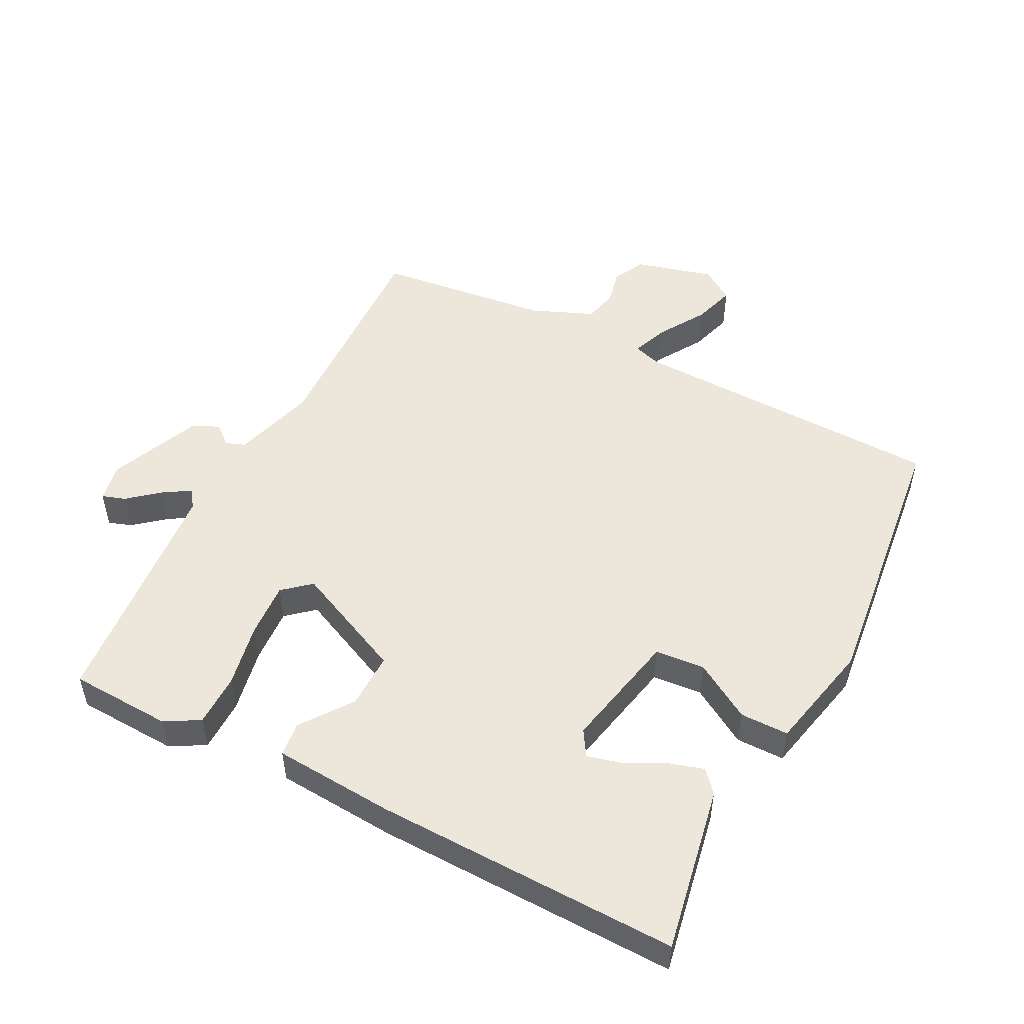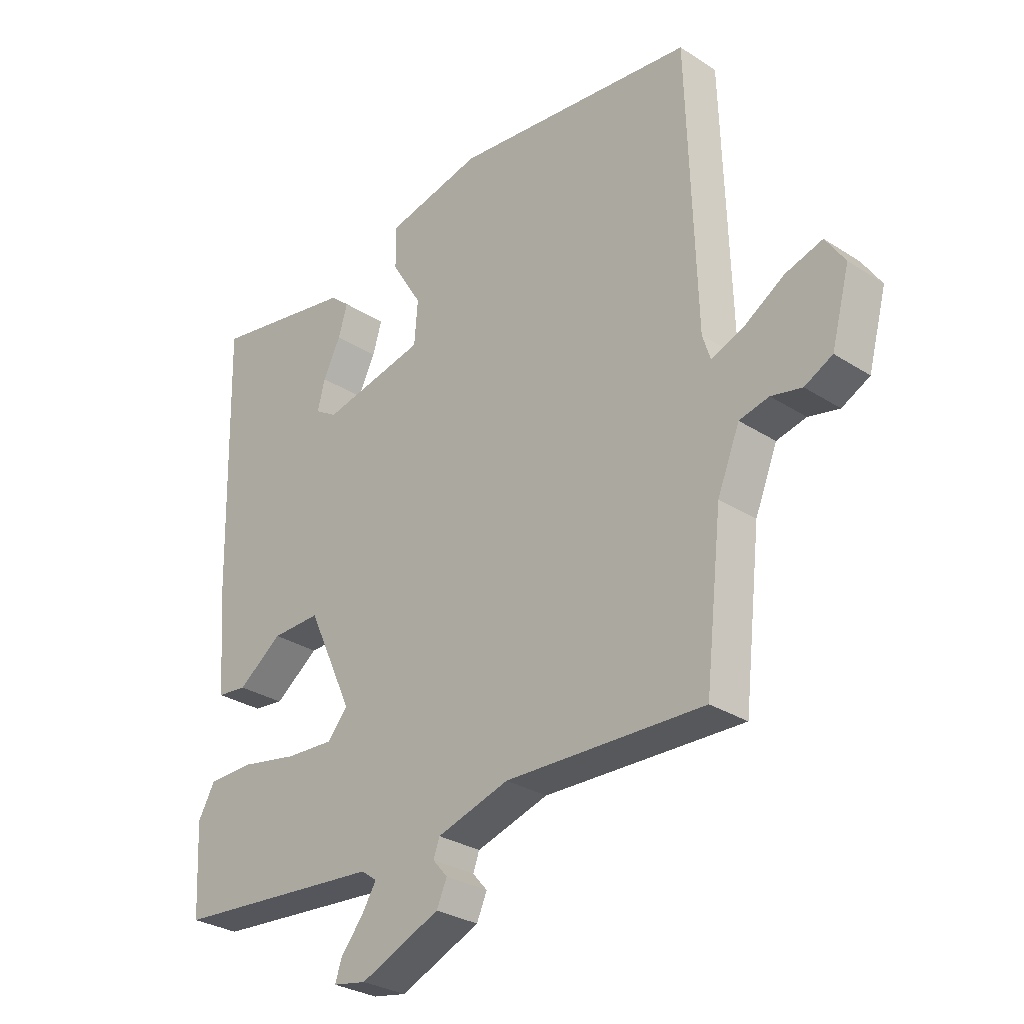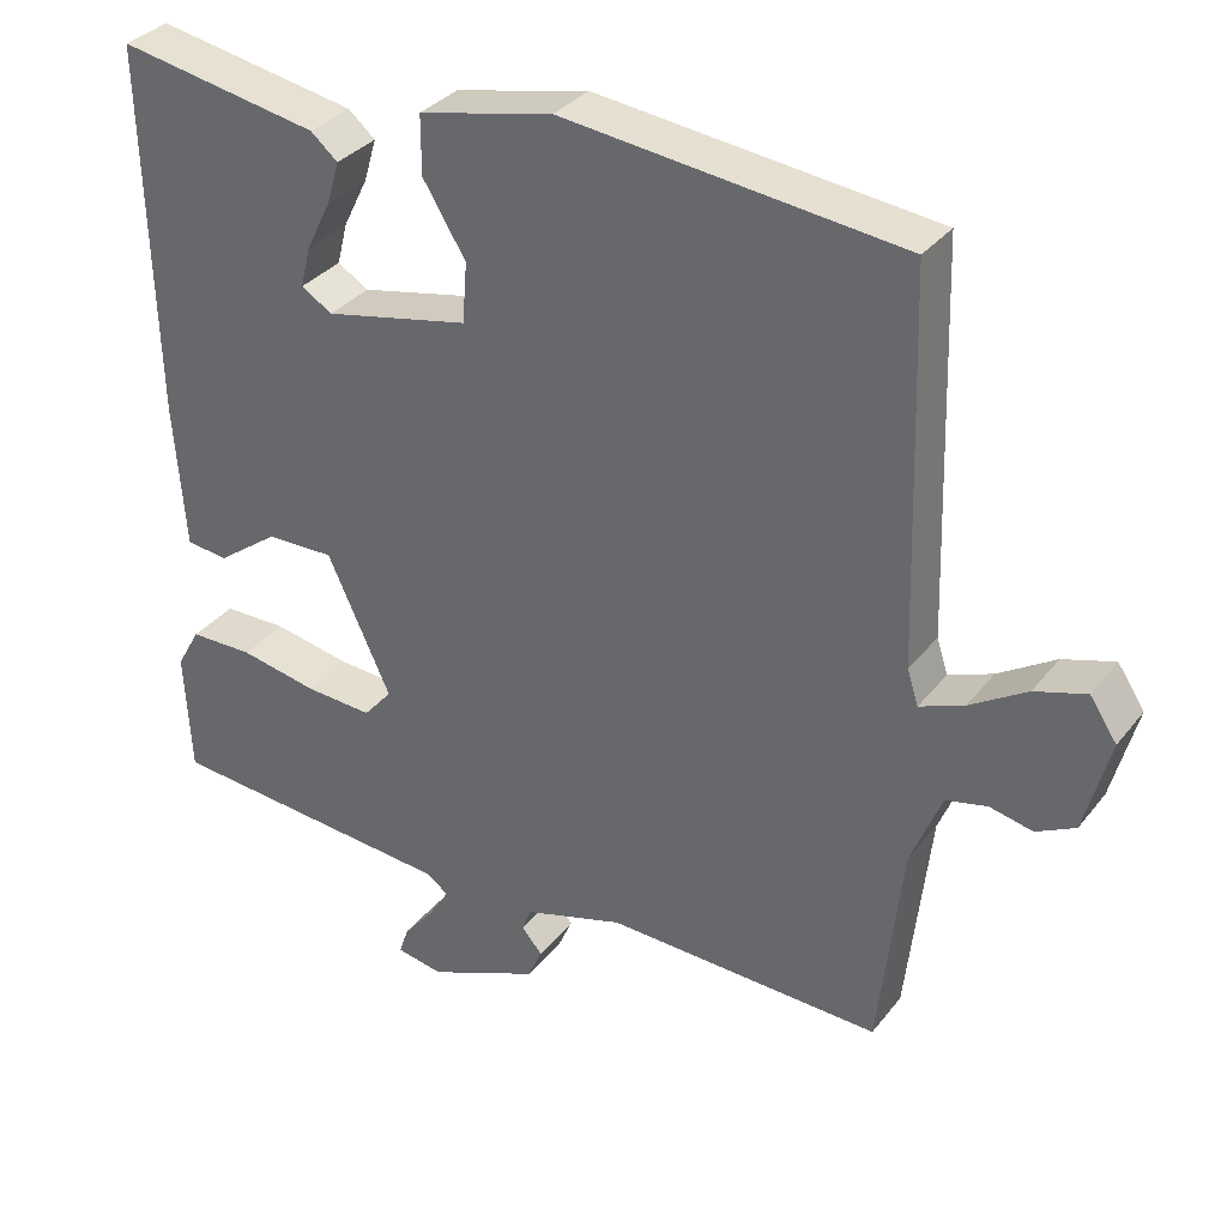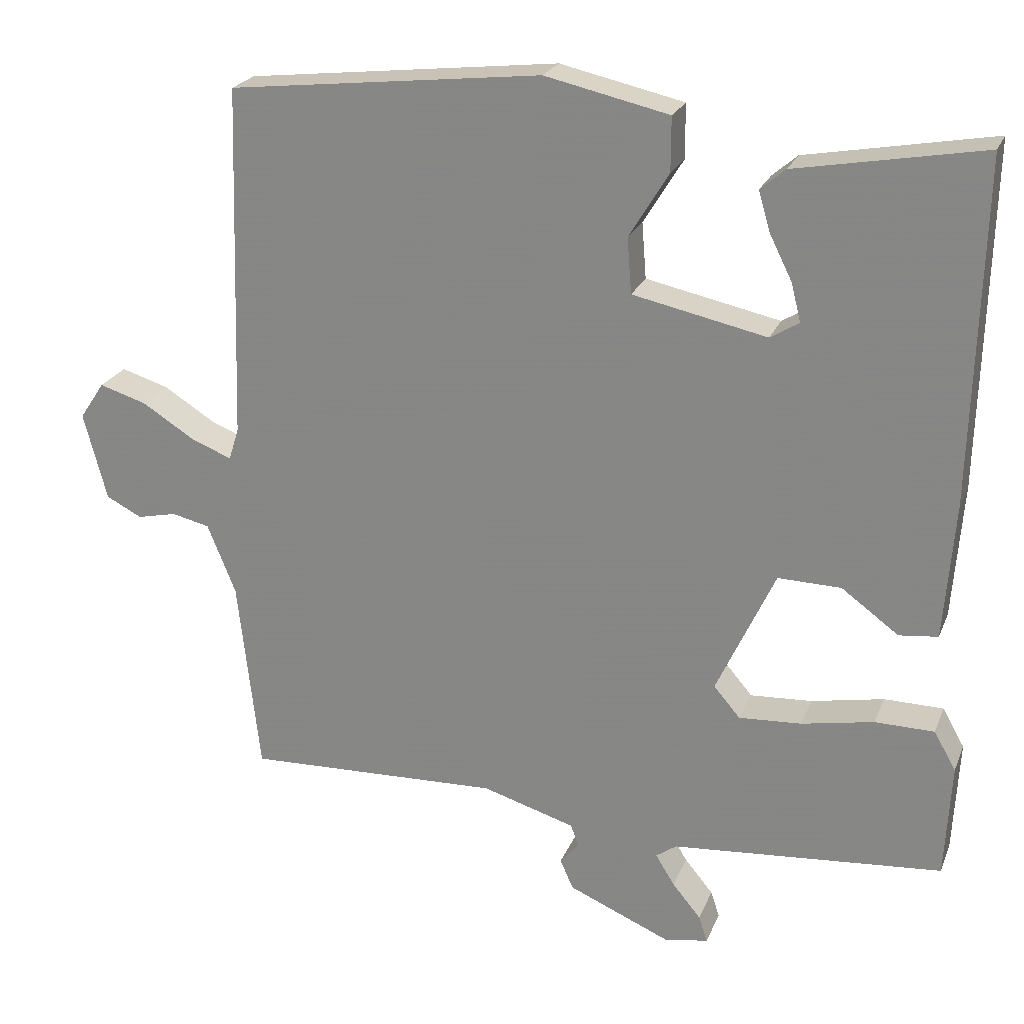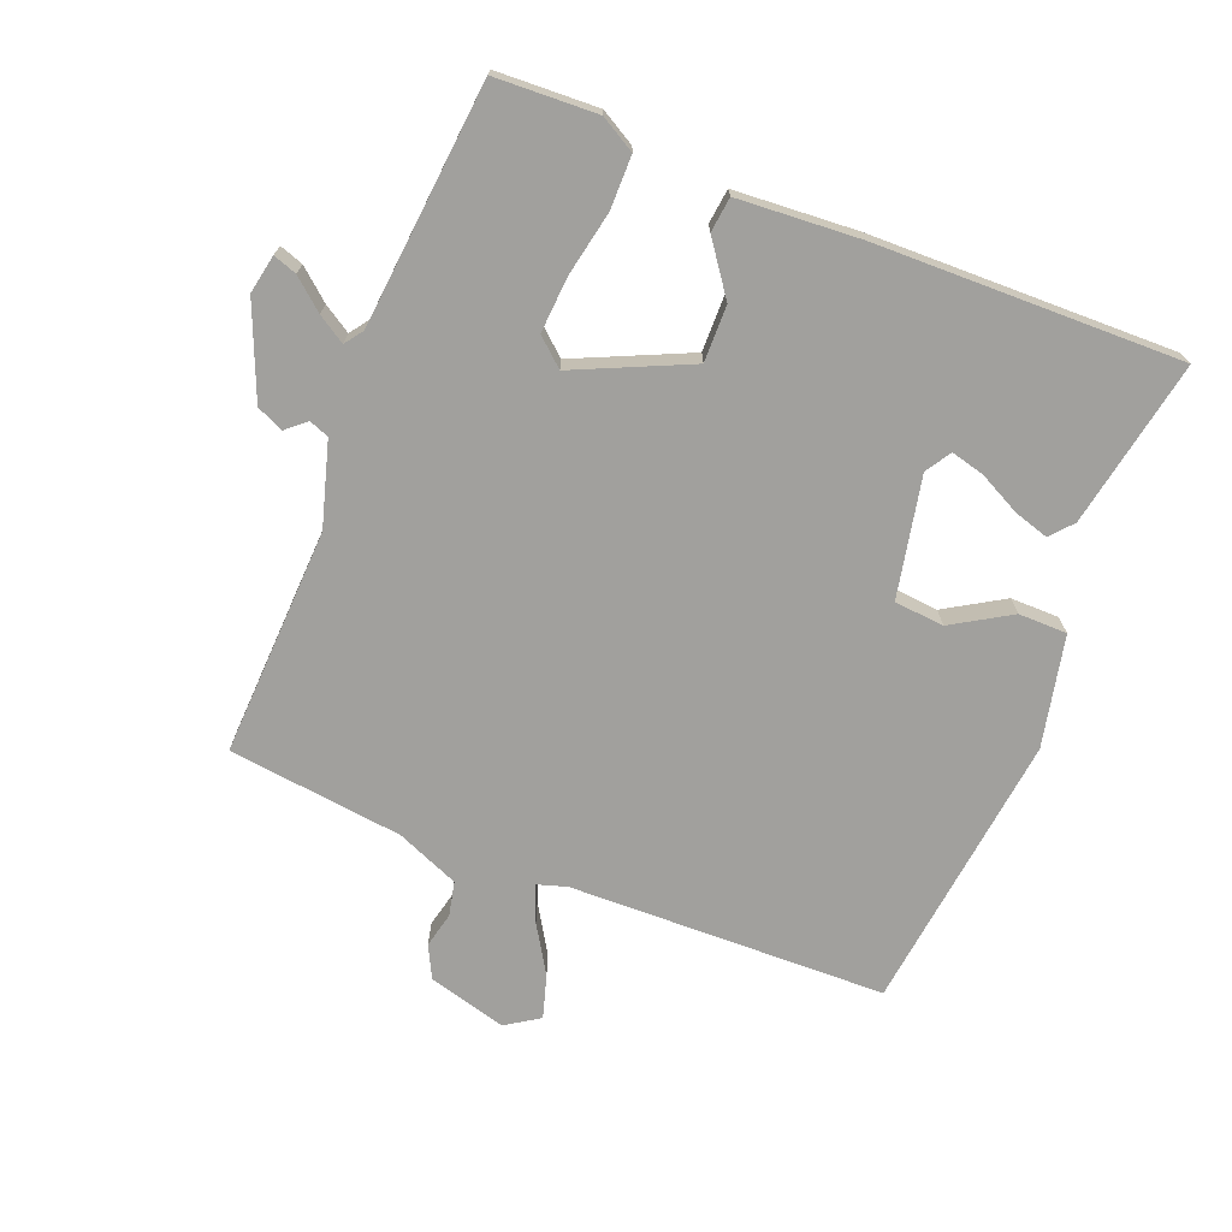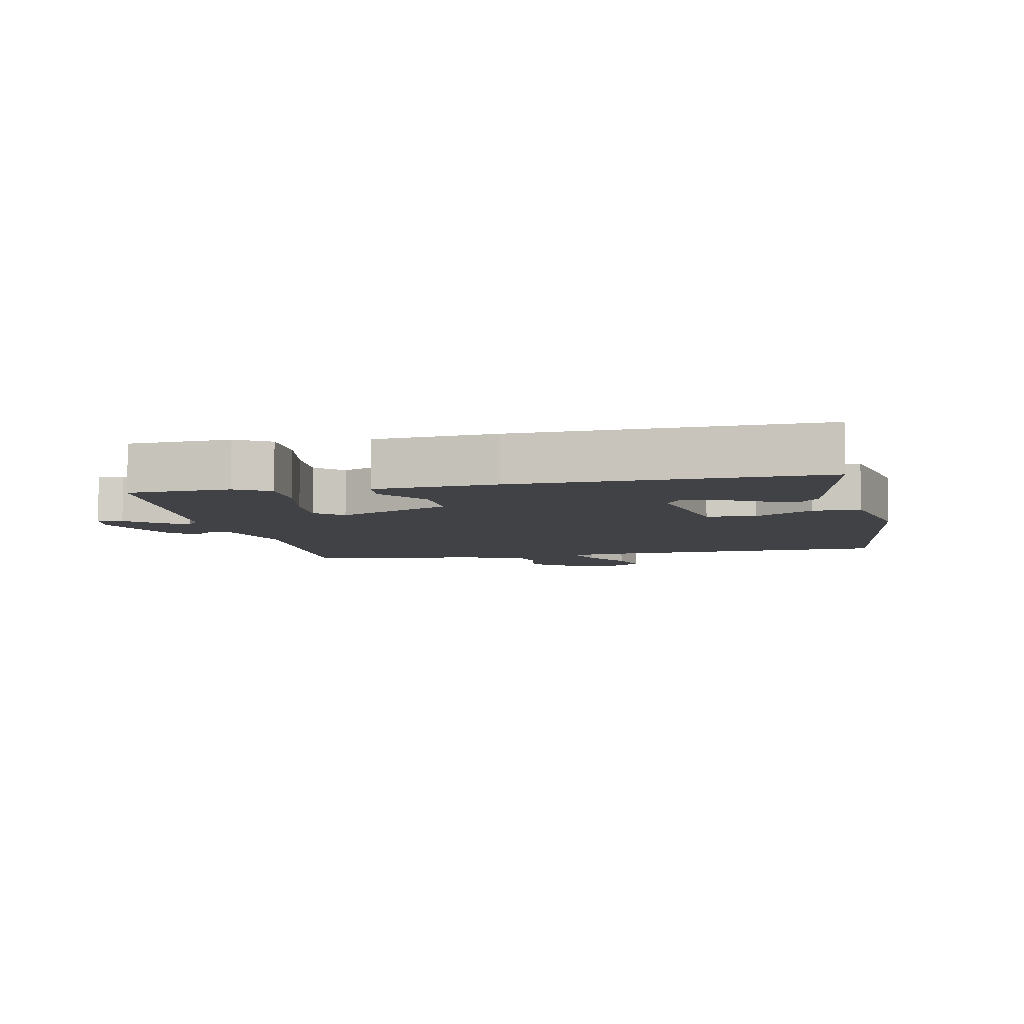
<metadata>
{"format":"obj","ext":"obj","renderer":"f3d","projection":"perspective","resolution":1024,"background":"white","views":[{"elev":50.9,"azim":-63.0,"up":"+Y"},{"elev":-29.6,"azim":46.6,"up":"+Z"},{"elev":33.3,"azim":32.0,"up":"+Z"},{"elev":23.0,"azim":-161.6,"up":"+Z"},{"elev":-71.6,"azim":-112.1,"up":"+Y"},{"elev":-6.7,"azim":-78.9,"up":"+Y"}]}
</metadata>
<code>
v 0.5 0.07 0.5
v 0.515 0.07 0.016
v 0.529 0.07 -0.028
v 0.585 0.07 -0.006
v 0.657 0.07 0.039
v 0.722 0.07 0.059
v 0.756 0.07 0.008
v 0.724 0.07 -0.112
v 0.675 0.07 -0.137
v 0.621 0.07 -0.125
v 0.569 0.07 -0.137
v 0.53 0.07 -0.233
v 0.5 0.07 -0.5
v 0.151 0.07 -0.488
v 0.024 0.07 -0.526
v 0.013 0.07 -0.556
v 0.039 0.07 -0.586
v 0.021 0.07 -0.627
v -0.12 0.07 -0.687
v -0.179 0.07 -0.676
v -0.167 0.07 -0.64
v -0.128 0.07 -0.593
v -0.102 0.07 -0.551
v -0.13 0.07 -0.531
v -0.5 0.07 -0.5
v -0.508 0.07 -0.344
v -0.478 0.07 -0.291
v -0.397 0.07 -0.29
v -0.298 0.07 -0.309
v -0.213 0.07 -0.314
v -0.177 0.07 -0.272
v -0.257 0.07 -0.099
v -0.343 0.07 -0.101
v -0.421 0.07 -0.158
v -0.474 0.07 -0.152
v -0.488 0.07 0.034
v -0.5 0.07 0.5
v -0.245 0.07 0.454
v -0.211 0.07 0.425
v -0.227 0.07 0.371
v -0.258 0.07 0.309
v -0.271 0.07 0.257
v -0.232 0.07 0.233
v -0.049 0.07 0.272
v -0.043 0.07 0.348
v -0.097 0.07 0.436
v -0.097 0.07 0.51
v 0.072 0.07 0.548
v 0.5 0 0.5
v 0.515 0 0.016
v 0.529 0 -0.028
v 0.585 0 -0.006
v 0.657 0 0.039
v 0.722 0 0.059
v 0.756 0 0.008
v 0.724 0 -0.112
v 0.675 0 -0.137
v 0.621 0 -0.125
v 0.569 0 -0.137
v 0.53 0 -0.233
v 0.5 0 -0.5
v 0.151 0 -0.488
v 0.024 0 -0.526
v 0.013 0 -0.556
v 0.039 0 -0.586
v 0.021 0 -0.627
v -0.12 0 -0.687
v -0.179 0 -0.676
v -0.167 0 -0.64
v -0.128 0 -0.593
v -0.102 0 -0.551
v -0.13 0 -0.531
v -0.5 0 -0.5
v -0.508 0 -0.344
v -0.478 0 -0.291
v -0.397 0 -0.29
v -0.298 0 -0.309
v -0.213 0 -0.314
v -0.177 0 -0.272
v -0.257 0 -0.099
v -0.343 0 -0.101
v -0.421 0 -0.158
v -0.474 0 -0.152
v -0.488 0 0.034
v -0.5 0 0.5
v -0.245 0 0.454
v -0.211 0 0.425
v -0.227 0 0.371
v -0.258 0 0.309
v -0.271 0 0.257
v -0.232 0 0.233
v -0.049 0 0.272
v -0.043 0 0.348
v -0.097 0 0.436
v -0.097 0 0.51
v 0.072 0 0.548
f 48 1 2
f 47 48 2
f 46 47 2
f 45 46 2
f 44 45 2 3
f 43 44 3
f 39 40 41
f 38 39 41
f 37 38 41
f 36 37 41
f 36 41 42
f 36 42 43
f 35 36 43
f 34 35 43
f 33 34 43
f 27 28 29
f 26 27 29
f 25 26 29
f 24 25 29
f 23 24 29 30
f 20 21 22
f 19 20 22
f 18 19 22
f 17 18 22
f 16 17 22
f 15 16 22 23
f 23 30 31
f 15 23 31
f 14 15 31
f 8 9 10
f 7 8 10
f 6 7 10
f 5 6 10
f 4 5 10
f 3 4 10 11
f 32 33 43 3
f 31 32 3
f 14 31 3
f 13 14 3
f 12 13 3
f 3 11 12
f 50 49 96
f 50 96 95
f 50 95 94
f 50 94 93
f 51 50 93 92
f 51 92 91
f 89 88 87
f 89 87 86
f 89 86 85
f 89 85 84
f 90 89 84
f 91 90 84
f 91 84 83
f 91 83 82
f 91 82 81
f 77 76 75
f 77 75 74
f 77 74 73
f 77 73 72
f 78 77 72 71
f 70 69 68
f 70 68 67
f 70 67 66
f 70 66 65
f 70 65 64
f 71 70 64 63
f 79 78 71
f 79 71 63
f 79 63 62
f 58 57 56
f 58 56 55
f 58 55 54
f 58 54 53
f 58 53 52
f 59 58 52 51
f 51 91 81 80
f 51 80 79
f 51 79 62
f 51 62 61
f 51 61 60
f 60 59 51
f 1 49 50 2
f 2 50 51 3
f 3 51 52 4
f 4 52 53 5
f 5 53 54 6
f 6 54 55 7
f 7 55 56 8
f 8 56 57 9
f 9 57 58 10
f 10 58 59 11
f 11 59 60 12
f 12 60 61 13
f 13 61 62 14
f 14 62 63 15
f 15 63 64 16
f 16 64 65 17
f 17 65 66 18
f 18 66 67 19
f 19 67 68 20
f 20 68 69 21
f 21 69 70 22
f 22 70 71 23
f 23 71 72 24
f 24 72 73 25
f 25 73 74 26
f 26 74 75 27
f 27 75 76 28
f 28 76 77 29
f 29 77 78 30
f 30 78 79 31
f 31 79 80 32
f 32 80 81 33
f 33 81 82 34
f 34 82 83 35
f 35 83 84 36
f 36 84 85 37
f 37 85 86 38
f 38 86 87 39
f 39 87 88 40
f 40 88 89 41
f 41 89 90 42
f 42 90 91 43
f 43 91 92 44
f 44 92 93 45
f 45 93 94 46
f 46 94 95 47
f 47 95 96 48
f 48 96 49 1

</code>
